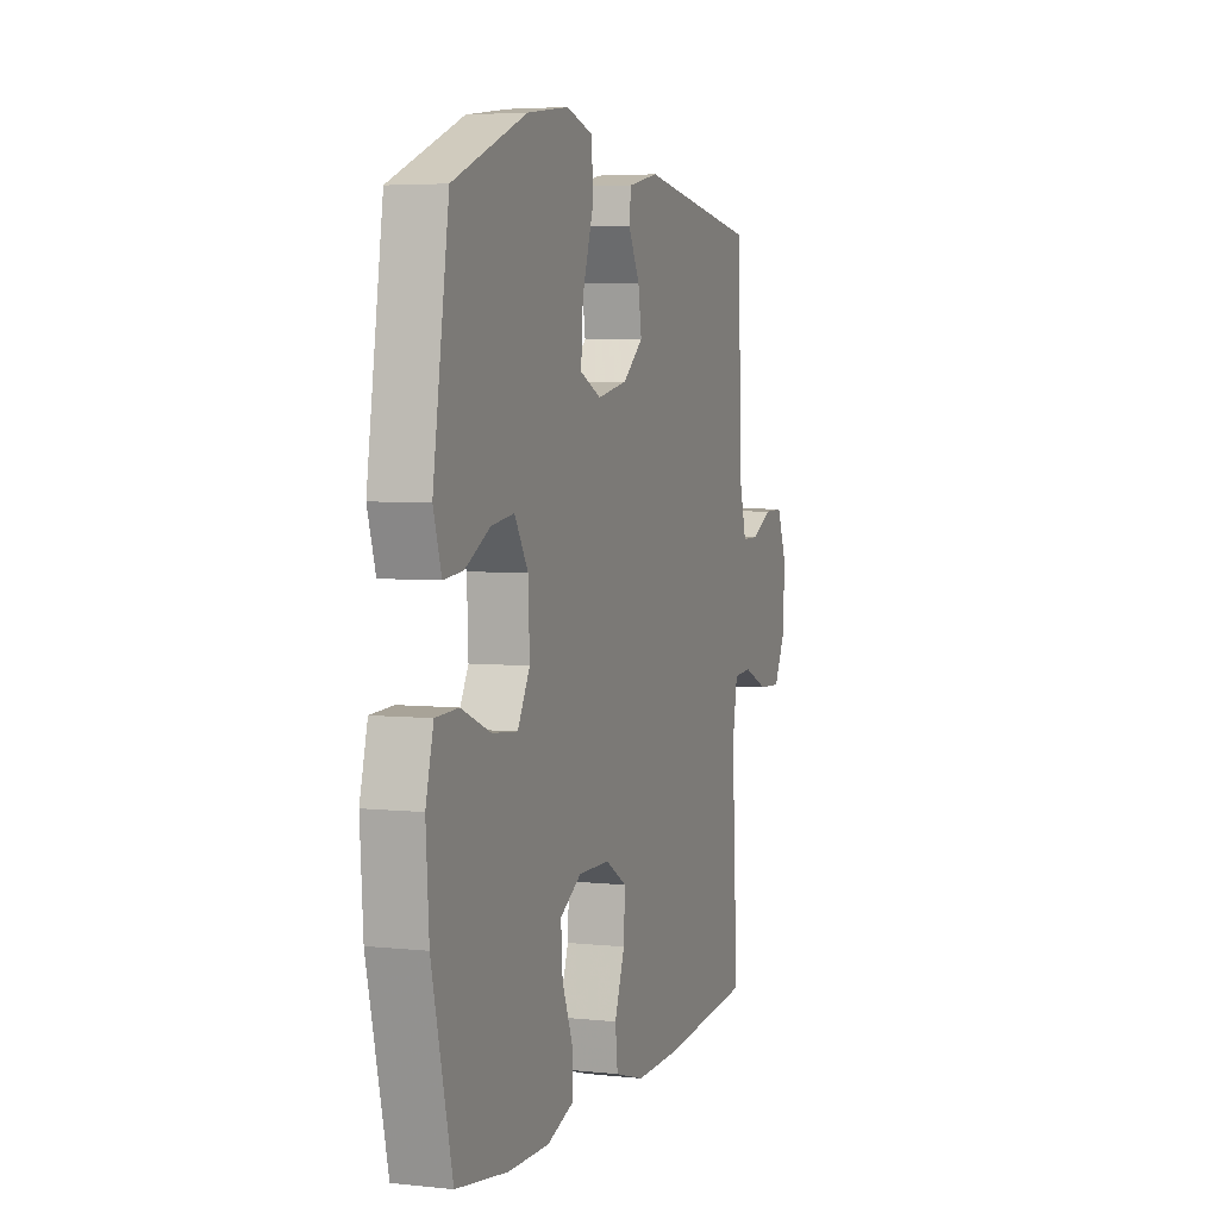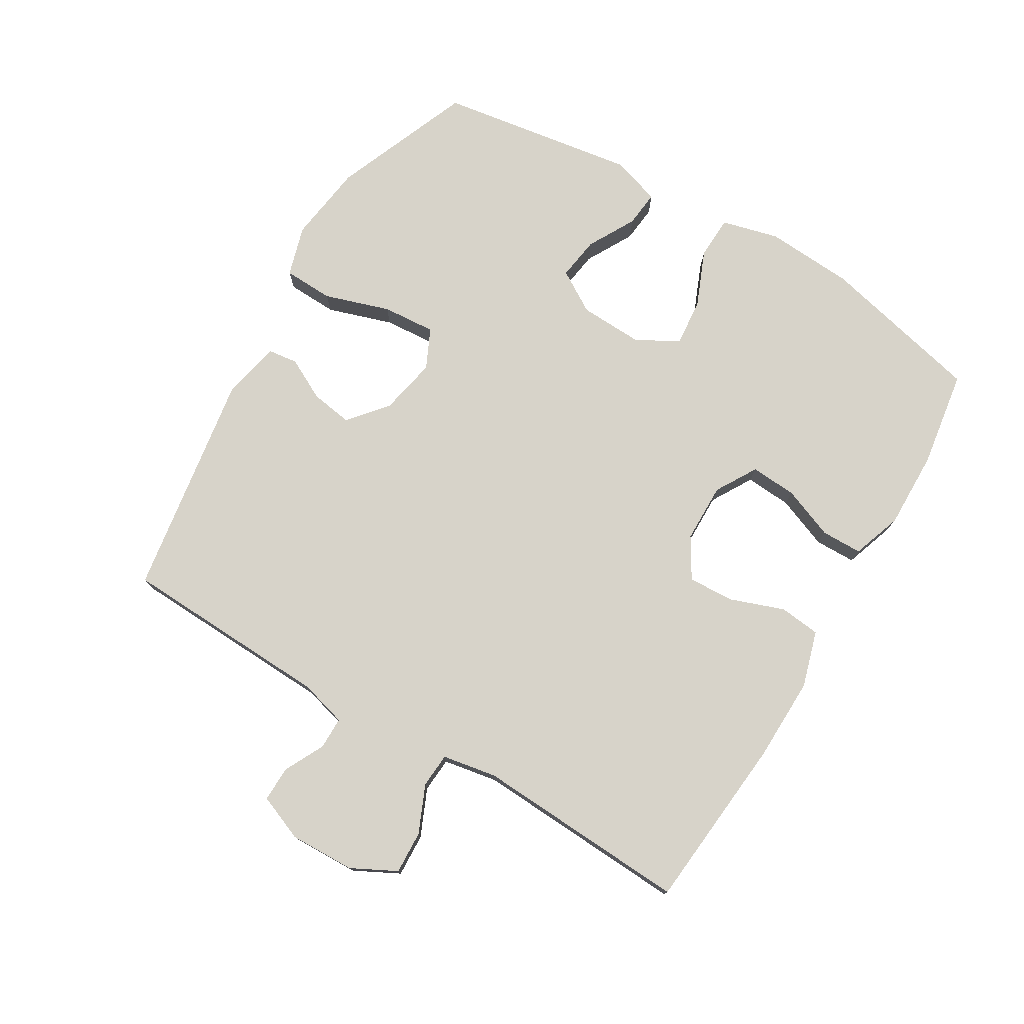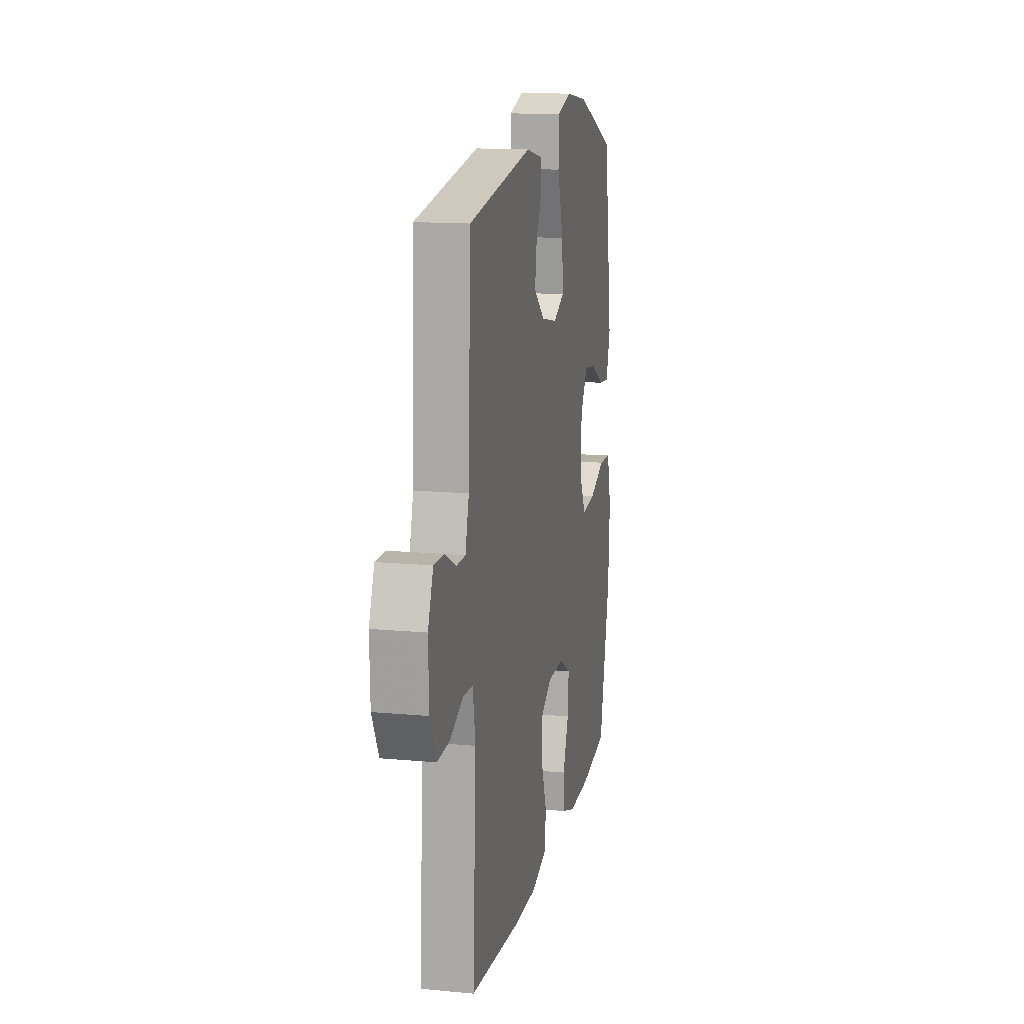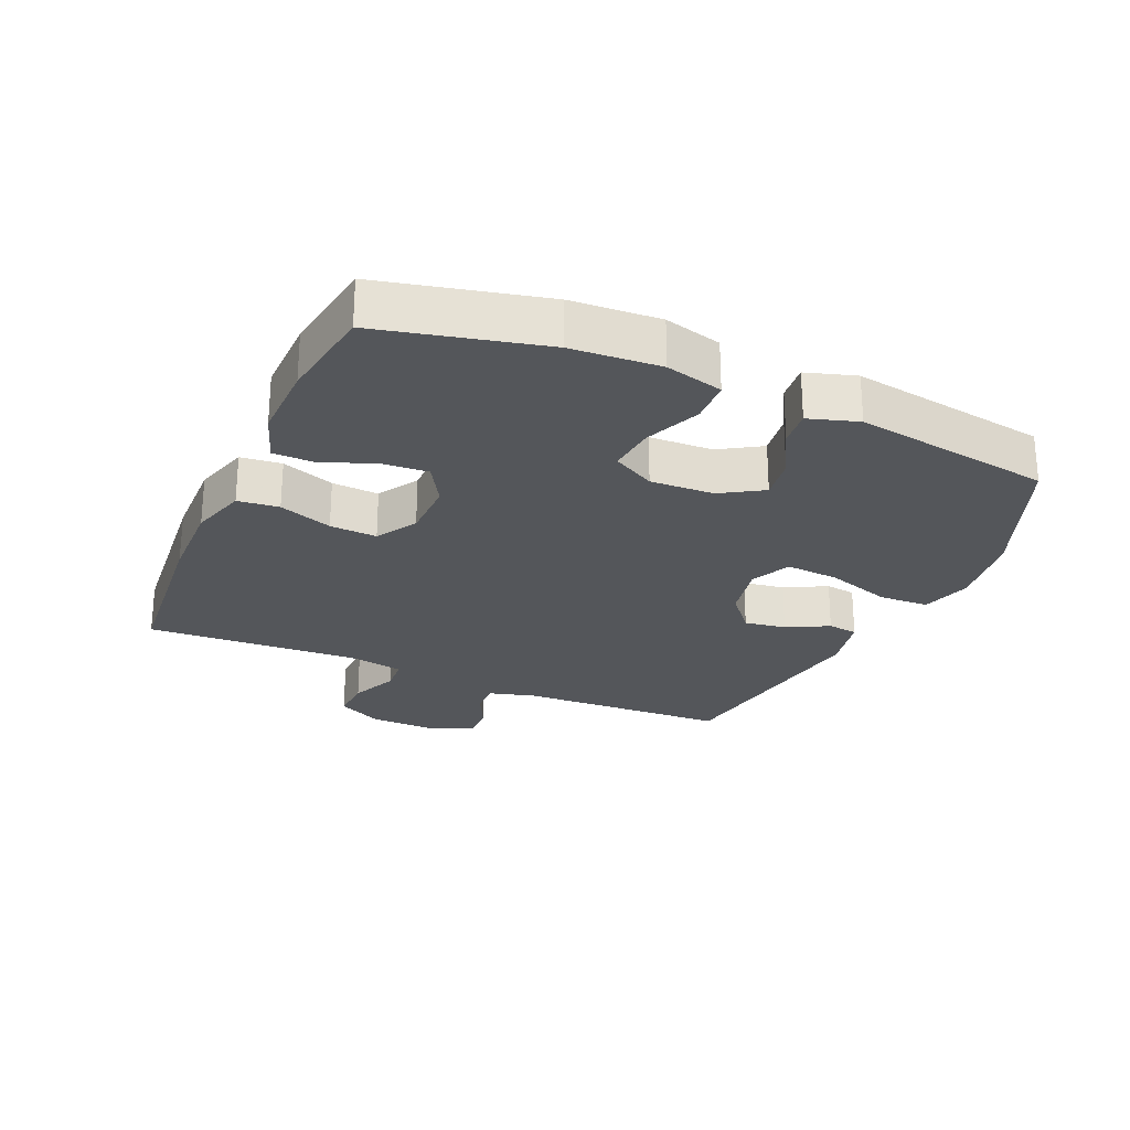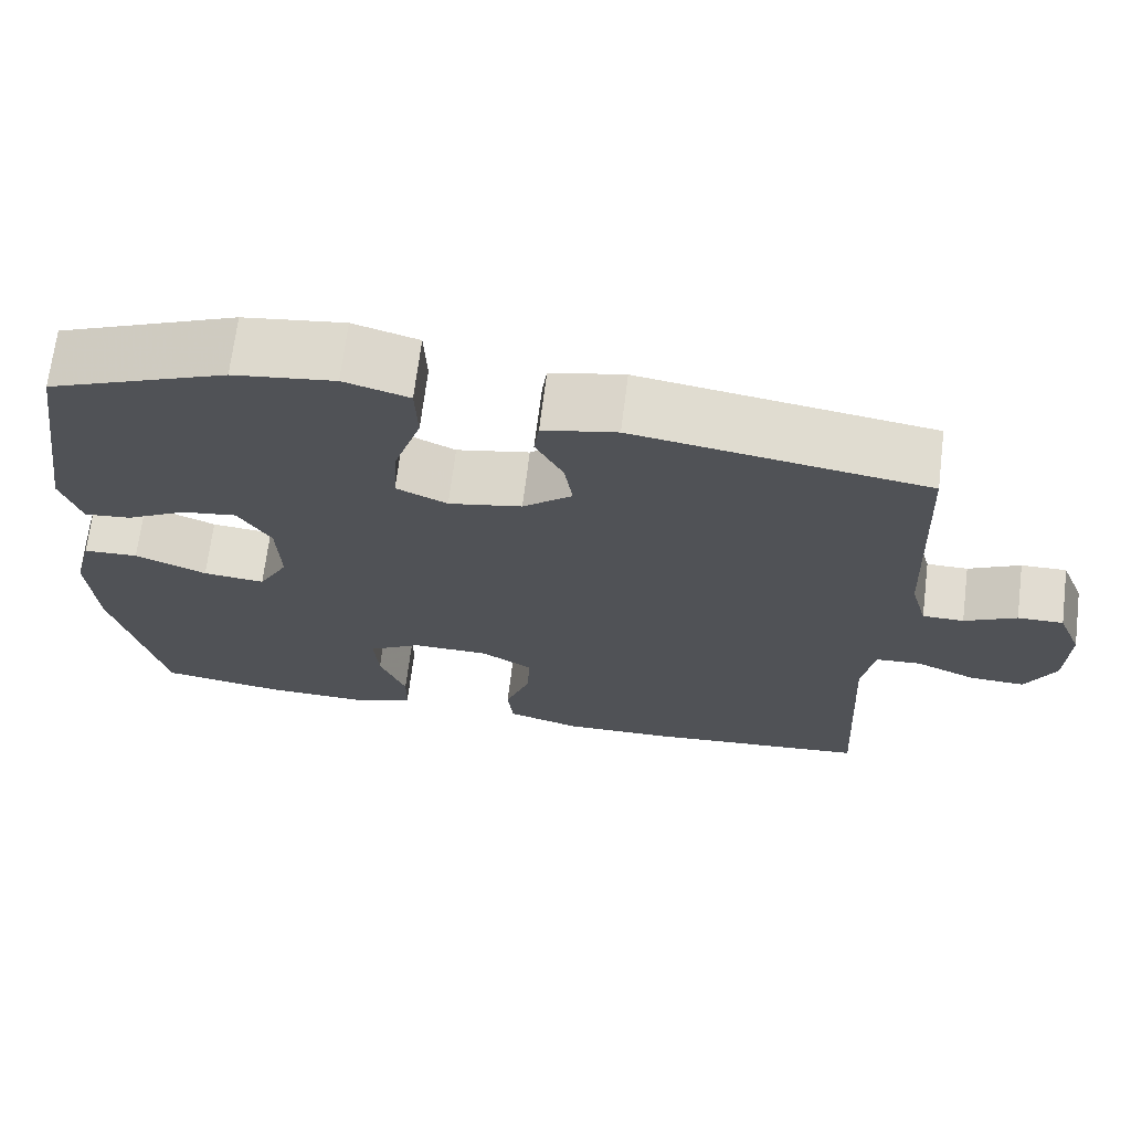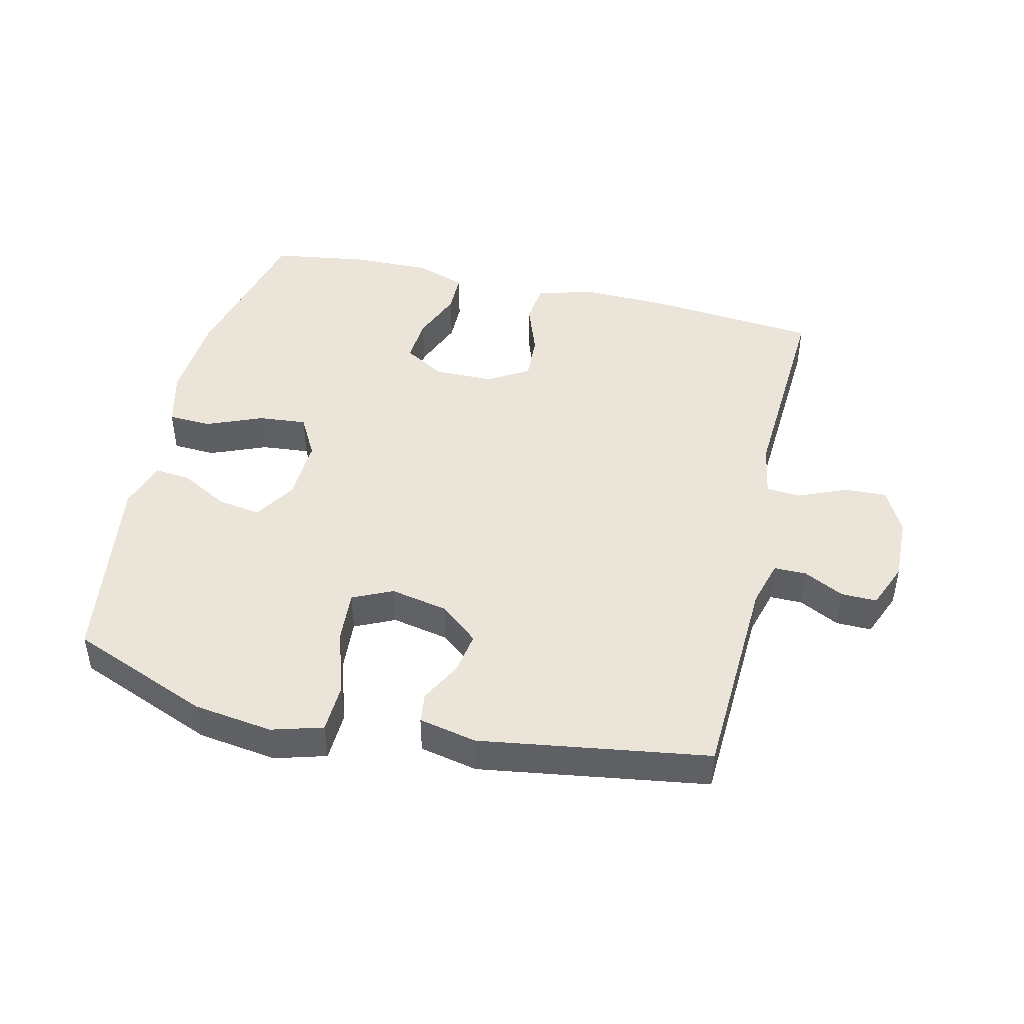
<metadata>
{"format":"obj","ext":"obj","renderer":"f3d","projection":"perspective","resolution":1024,"background":"white","views":[{"elev":4.6,"azim":-71.0,"up":"+Z"},{"elev":76.4,"azim":120.7,"up":"+Y"},{"elev":14.3,"azim":101.6,"up":"+Z"},{"elev":-25.4,"azim":-113.8,"up":"+Y"},{"elev":69.0,"azim":7.1,"up":"+Z"},{"elev":45.3,"azim":13.3,"up":"+Y"}]}
</metadata>
<code>
v -0.5 0.07 -0.5
v -0.56 0.07 -0.246
v -0.569 0.07 -0.108
v -0.546 0.07 -0.019
v -0.479 0.07 -0.016
v -0.392 0.07 -0.052
v -0.317 0.07 -0.059
v -0.281 0.07 0.007
v -0.285 0.07 0.106
v -0.325 0.07 0.171
v -0.392 0.07 0.161
v -0.466 0.07 0.12
v -0.523 0.07 0.114
v -0.547 0.07 0.191
v -0.5 0.07 0.5
v -0.283 0.07 0.588
v -0.16 0.07 0.605
v -0.081 0.07 0.582
v -0.078 0.07 0.504
v -0.111 0.07 0.402
v -0.117 0.07 0.319
v -0.055 0.07 0.29
v 0.034 0.07 0.308
v 0.094 0.07 0.358
v 0.084 0.07 0.423
v 0.05 0.07 0.488
v 0.056 0.07 0.535
v 0.146 0.07 0.554
v 0.5 0.07 0.5
v 0.514 0.07 0.172
v 0.534 0.07 0.099
v 0.584 0.07 0.099
v 0.647 0.07 0.131
v 0.702 0.07 0.132
v 0.731 0.07 0.06
v 0.728 0.07 -0.042
v 0.692 0.07 -0.112
v 0.625 0.07 -0.109
v 0.551 0.07 -0.077
v 0.497 0.07 -0.081
v 0.482 0.07 -0.166
v 0.5 0.07 -0.5
v 0.228 0.07 -0.525
v 0.096 0.07 -0.528
v 0.008 0.07 -0.502
v 0.001 0.07 -0.438
v 0.031 0.07 -0.355
v 0.035 0.07 -0.282
v -0.028 0.07 -0.244
v -0.121 0.07 -0.243
v -0.185 0.07 -0.281
v -0.18 0.07 -0.353
v -0.148 0.07 -0.434
v -0.149 0.07 -0.498
v -0.227 0.07 -0.525
v -0.348 0.07 -0.523
v -0.5 0 -0.5
v -0.56 0 -0.246
v -0.569 0 -0.108
v -0.546 0 -0.019
v -0.479 0 -0.016
v -0.392 0 -0.052
v -0.317 0 -0.059
v -0.281 0 0.007
v -0.285 0 0.106
v -0.325 0 0.171
v -0.392 0 0.161
v -0.466 0 0.12
v -0.523 0 0.114
v -0.547 0 0.191
v -0.5 0 0.5
v -0.283 0 0.588
v -0.16 0 0.605
v -0.081 0 0.582
v -0.078 0 0.504
v -0.111 0 0.402
v -0.117 0 0.319
v -0.055 0 0.29
v 0.034 0 0.308
v 0.094 0 0.358
v 0.084 0 0.423
v 0.05 0 0.488
v 0.056 0 0.535
v 0.146 0 0.554
v 0.5 0 0.5
v 0.514 0 0.172
v 0.534 0 0.099
v 0.584 0 0.099
v 0.647 0 0.131
v 0.702 0 0.132
v 0.731 0 0.06
v 0.728 0 -0.042
v 0.692 0 -0.112
v 0.625 0 -0.109
v 0.551 0 -0.077
v 0.497 0 -0.081
v 0.482 0 -0.166
v 0.5 0 -0.5
v 0.228 0 -0.525
v 0.096 0 -0.528
v 0.008 0 -0.502
v 0.001 0 -0.438
v 0.031 0 -0.355
v 0.035 0 -0.282
v -0.028 0 -0.244
v -0.121 0 -0.243
v -0.185 0 -0.281
v -0.18 0 -0.353
v -0.148 0 -0.434
v -0.149 0 -0.498
v -0.227 0 -0.525
v -0.348 0 -0.523
f 4 5 6
f 3 4 6
f 2 3 6
f 1 2 6
f 56 1 6
f 55 56 6
f 54 55 6
f 53 54 6
f 52 53 6
f 51 52 6 7
f 50 51 7 8
f 49 50 8 9
f 48 49 9 10
f 45 46 47
f 44 45 47
f 43 44 47
f 42 43 47
f 41 42 47
f 40 41 47 48
f 37 38 39
f 36 37 39
f 35 36 39
f 34 35 39
f 33 34 39
f 32 33 39
f 31 32 39 40
f 40 48 10
f 31 40 10
f 30 31 10
f 28 29 30
f 27 28 30
f 26 27 30
f 25 26 30
f 18 19 20
f 17 18 20
f 16 17 20
f 15 16 20
f 14 15 20
f 13 14 20
f 12 13 20
f 11 12 20
f 10 11 20 21
f 24 25 30
f 23 24 30
f 22 23 30 10
f 10 21 22
f 62 61 60
f 62 60 59
f 62 59 58
f 62 58 57
f 62 57 112
f 62 112 111
f 62 111 110
f 62 110 109
f 62 109 108
f 63 62 108 107
f 64 63 107 106
f 65 64 106 105
f 66 65 105 104
f 103 102 101
f 103 101 100
f 103 100 99
f 103 99 98
f 103 98 97
f 104 103 97 96
f 95 94 93
f 95 93 92
f 95 92 91
f 95 91 90
f 95 90 89
f 95 89 88
f 96 95 88 87
f 66 104 96
f 66 96 87
f 66 87 86
f 86 85 84
f 86 84 83
f 86 83 82
f 86 82 81
f 76 75 74
f 76 74 73
f 76 73 72
f 76 72 71
f 76 71 70
f 76 70 69
f 76 69 68
f 76 68 67
f 77 76 67 66
f 86 81 80
f 86 80 79
f 66 86 79 78
f 78 77 66
f 1 57 58 2
f 2 58 59 3
f 3 59 60 4
f 4 60 61 5
f 5 61 62 6
f 6 62 63 7
f 7 63 64 8
f 8 64 65 9
f 9 65 66 10
f 10 66 67 11
f 11 67 68 12
f 12 68 69 13
f 13 69 70 14
f 14 70 71 15
f 15 71 72 16
f 16 72 73 17
f 17 73 74 18
f 18 74 75 19
f 19 75 76 20
f 20 76 77 21
f 21 77 78 22
f 22 78 79 23
f 23 79 80 24
f 24 80 81 25
f 25 81 82 26
f 26 82 83 27
f 27 83 84 28
f 28 84 85 29
f 29 85 86 30
f 30 86 87 31
f 31 87 88 32
f 32 88 89 33
f 33 89 90 34
f 34 90 91 35
f 35 91 92 36
f 36 92 93 37
f 37 93 94 38
f 38 94 95 39
f 39 95 96 40
f 40 96 97 41
f 41 97 98 42
f 42 98 99 43
f 43 99 100 44
f 44 100 101 45
f 45 101 102 46
f 46 102 103 47
f 47 103 104 48
f 48 104 105 49
f 49 105 106 50
f 50 106 107 51
f 51 107 108 52
f 52 108 109 53
f 53 109 110 54
f 54 110 111 55
f 55 111 112 56
f 56 112 57 1

</code>
